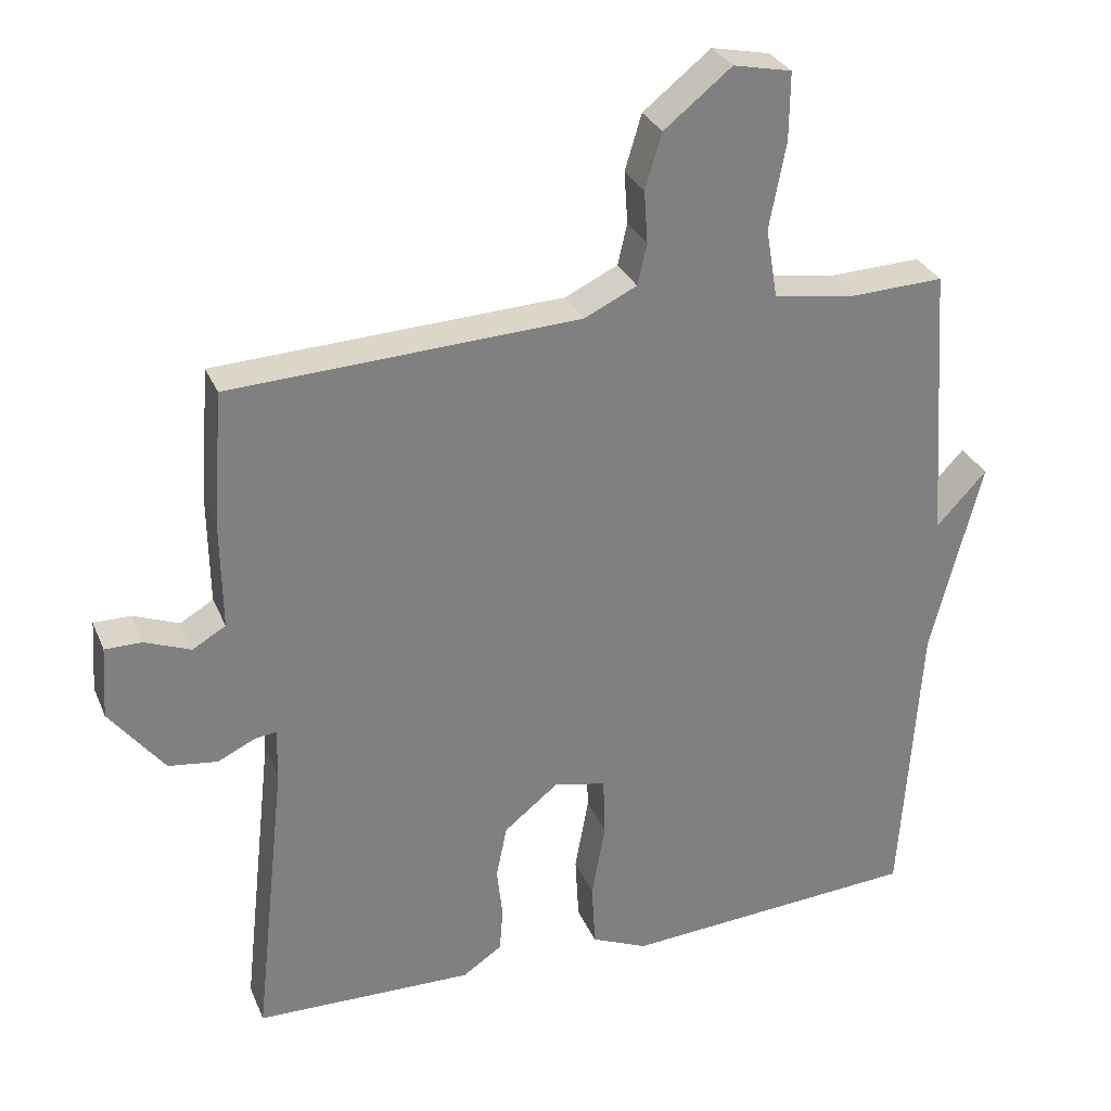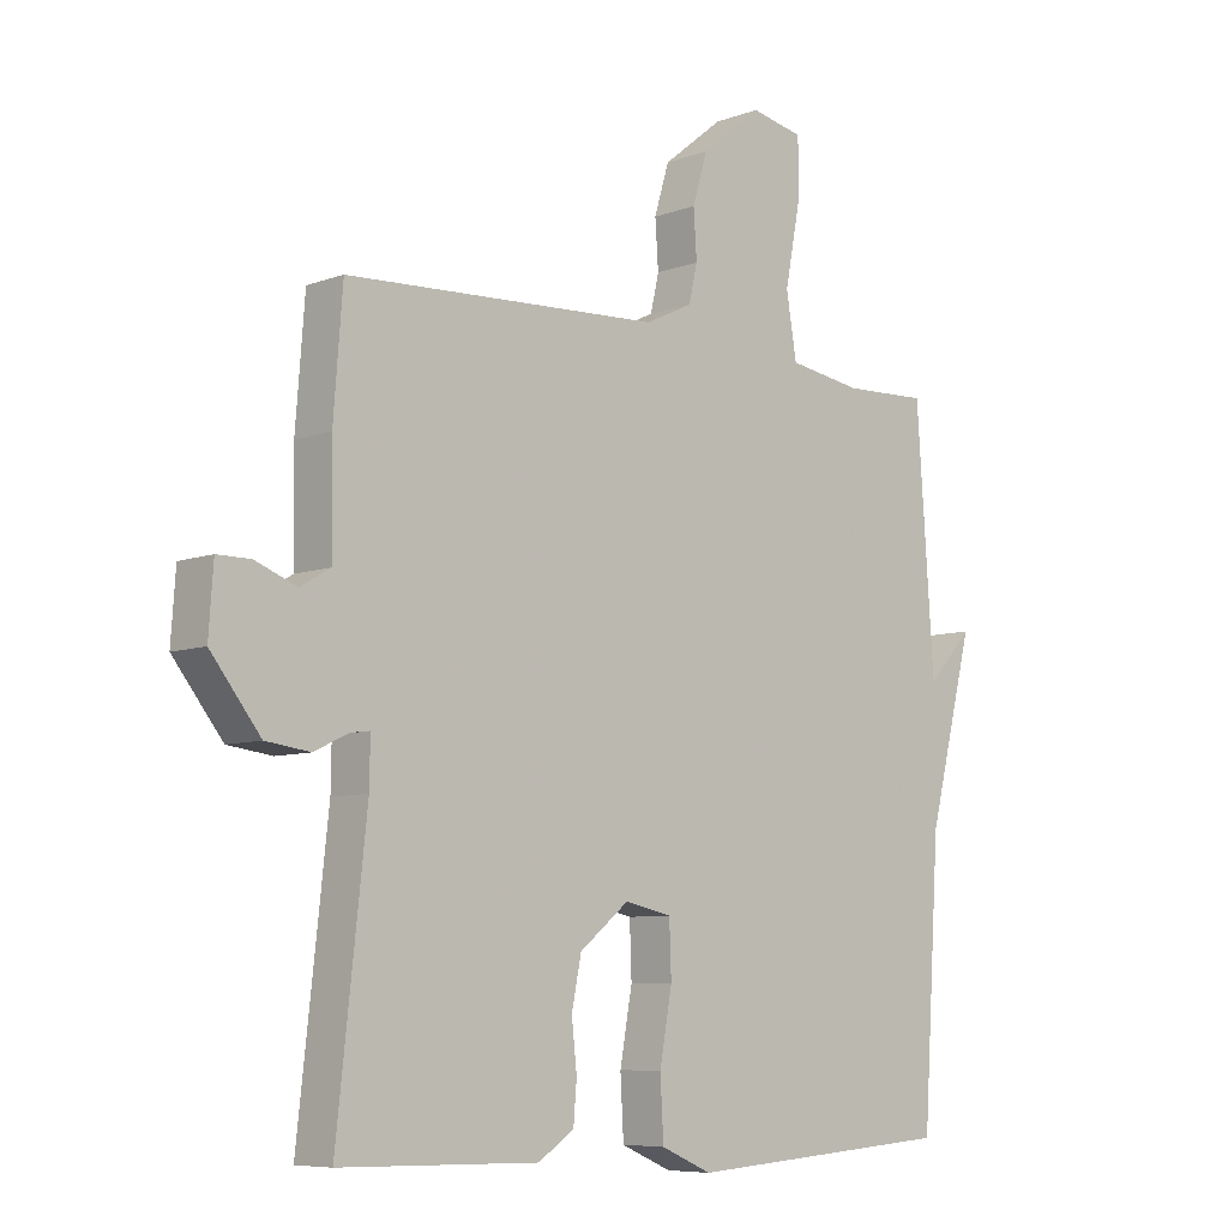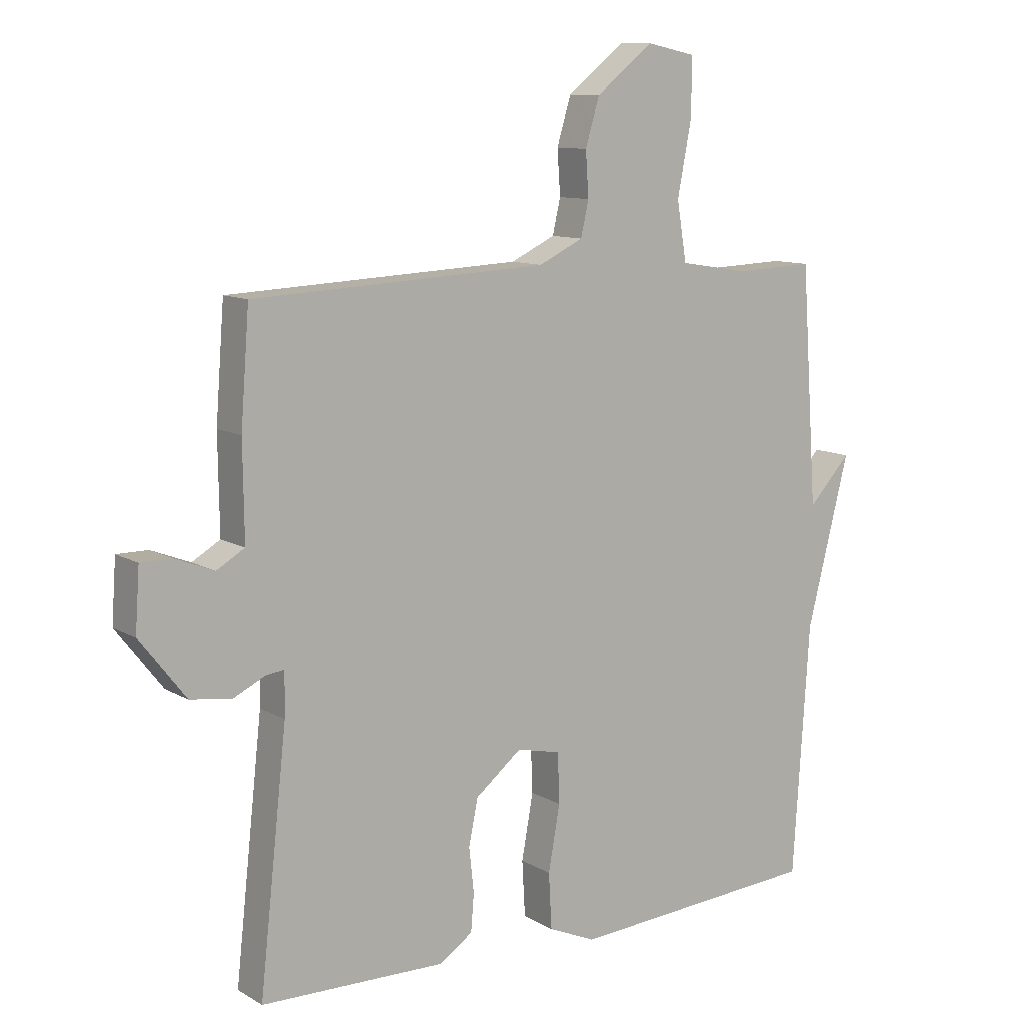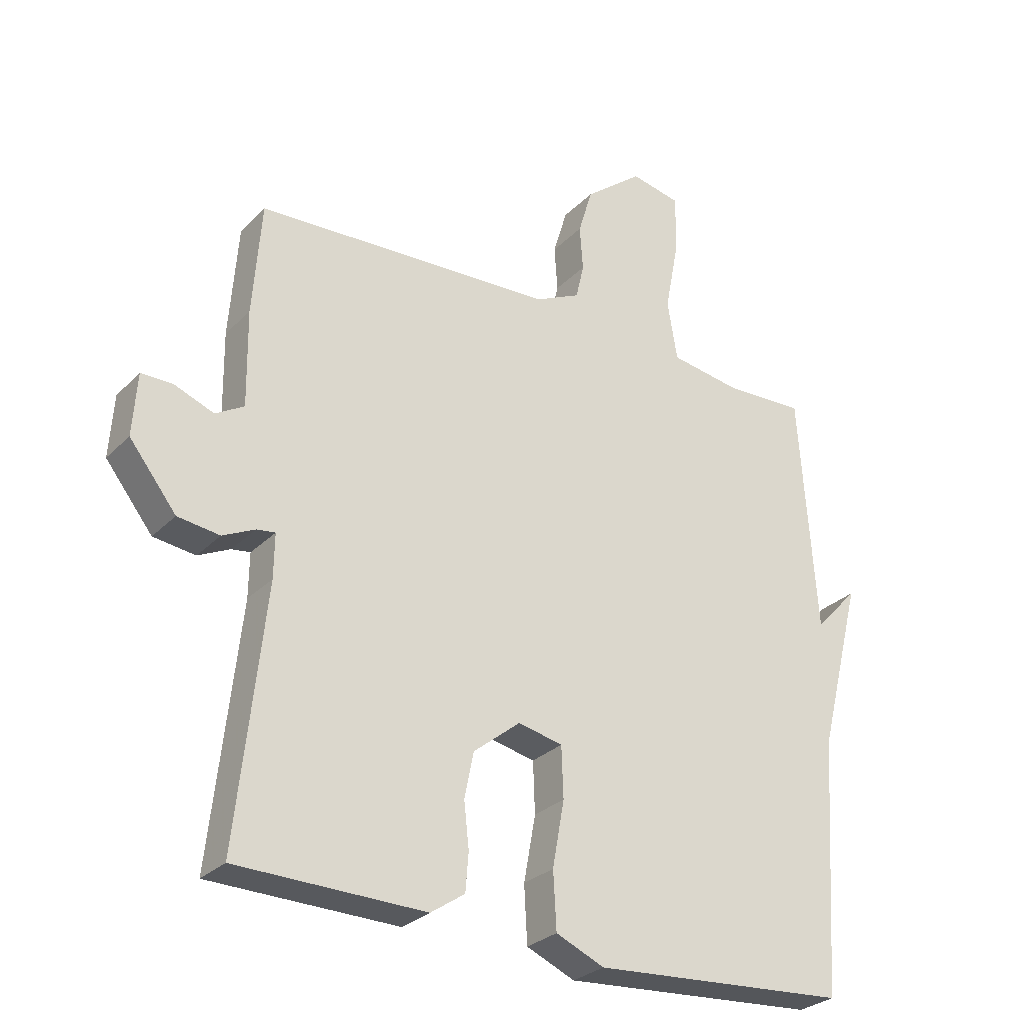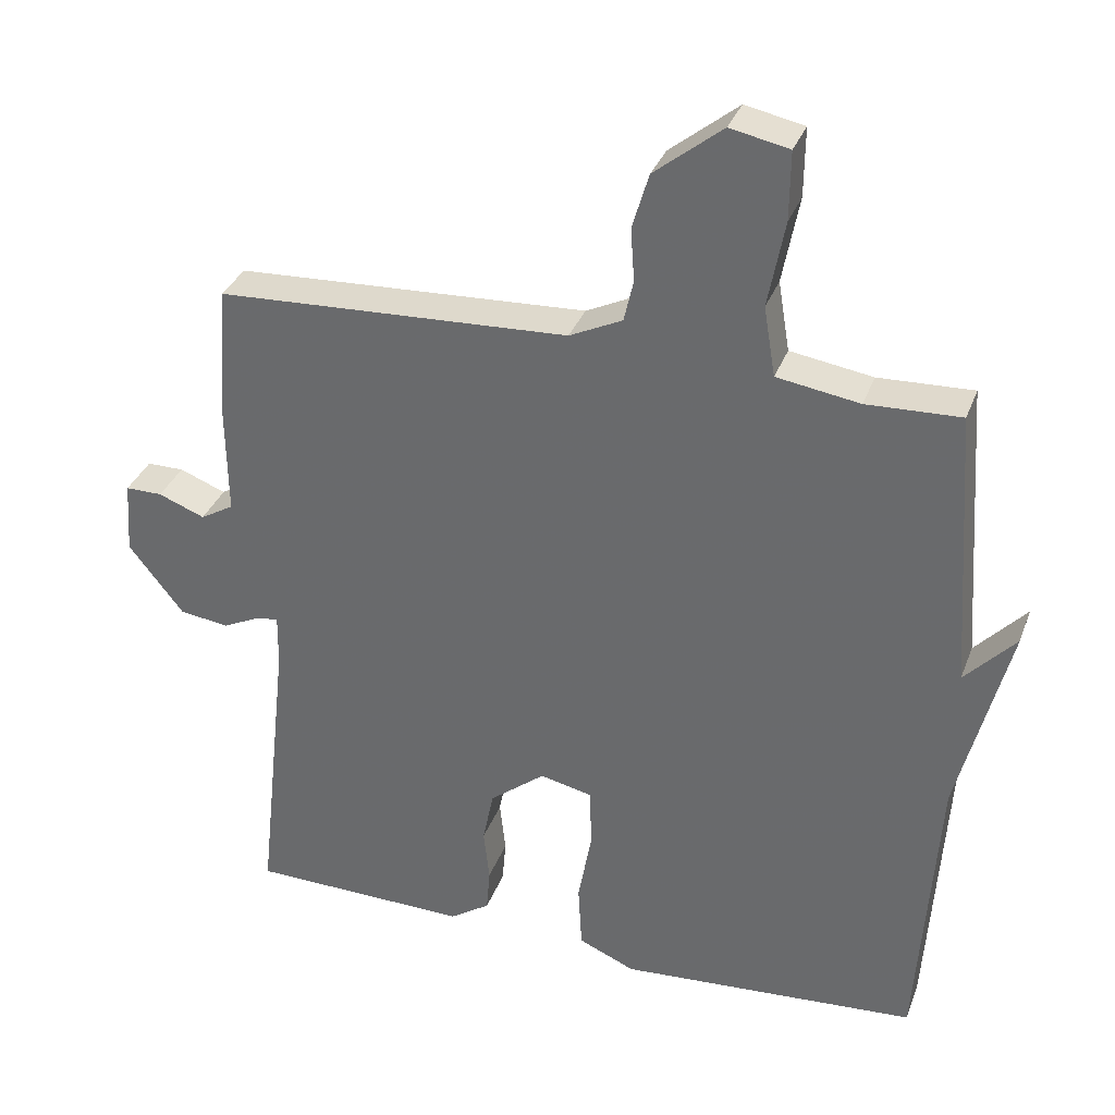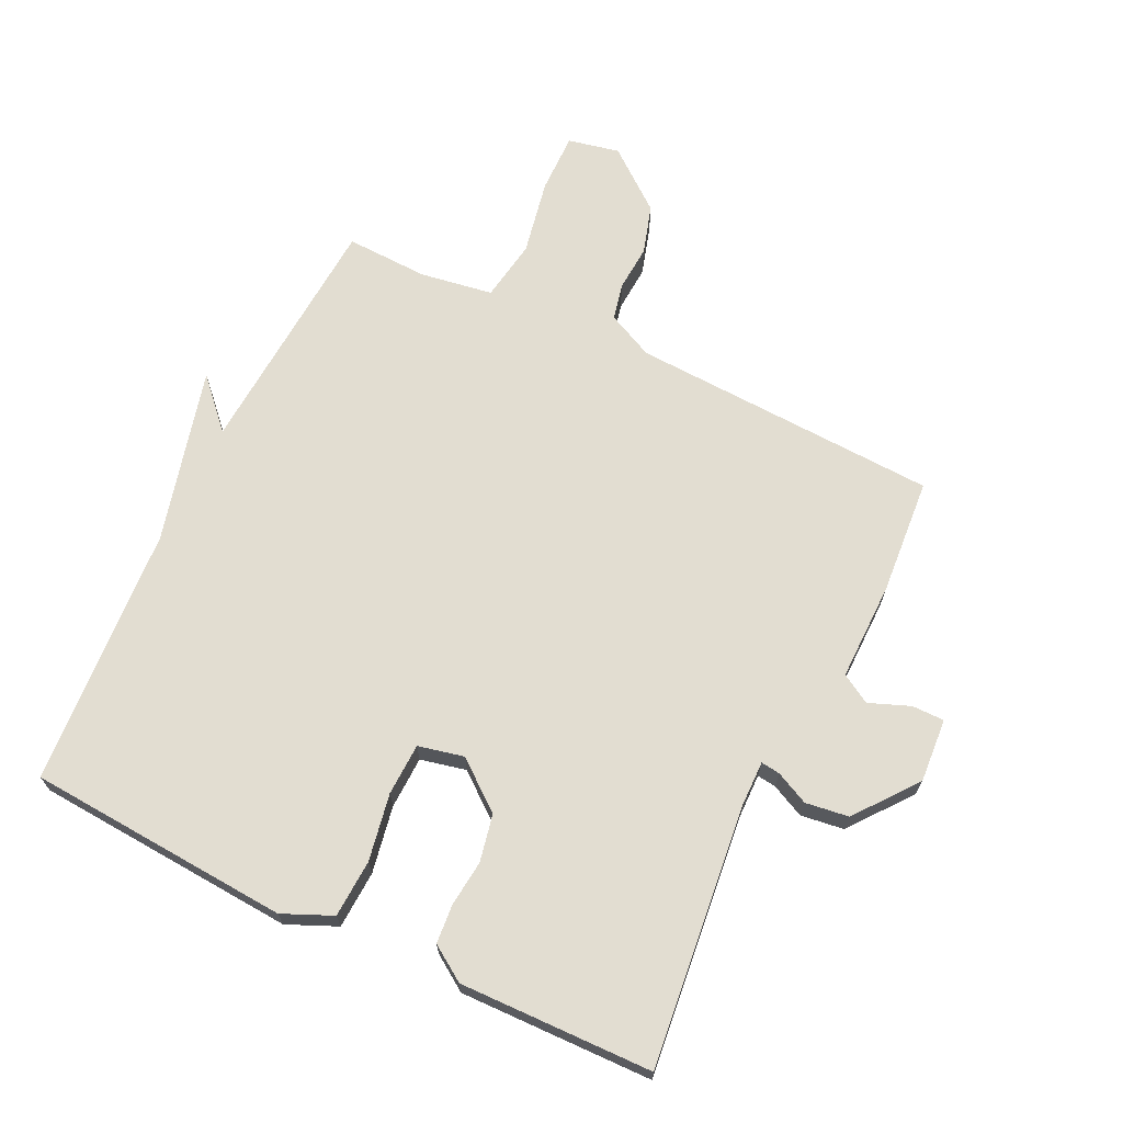
<metadata>
{"format":"obj","ext":"obj","renderer":"f3d","projection":"perspective","resolution":1024,"background":"white","views":[{"elev":30.1,"azim":-20.0,"up":"+Z"},{"elev":-7.5,"azim":-43.7,"up":"+Z"},{"elev":10.5,"azim":-35.3,"up":"+Z"},{"elev":-28.4,"azim":-34.4,"up":"+Z"},{"elev":33.7,"azim":18.8,"up":"+Z"},{"elev":68.4,"azim":-154.4,"up":"+Y"}]}
</metadata>
<code>
v 0.5 0.07 -0.5
v 0.086 0.07 -0.529
v 0.008 0.07 -0.495
v 0.003 0.07 -0.404
v 0.022 0.07 -0.298
v 0.019 0.07 -0.216
v -0.053 0.07 -0.2
v -0.129 0.07 -0.261
v -0.144 0.07 -0.335
v -0.136 0.07 -0.408
v -0.141 0.07 -0.469
v -0.196 0.07 -0.506
v -0.5 0.07 -0.5
v -0.455 0.07 -0.089
v -0.454 0.07 -0.018
v -0.484 0.07 -0.022
v -0.536 0.07 -0.047
v -0.604 0.07 -0.038
v -0.68 0.07 0.059
v -0.673 0.07 0.16
v -0.622 0.07 0.16
v -0.558 0.07 0.135
v -0.512 0.07 0.162
v -0.514 0.07 0.317
v -0.5 0.07 0.5
v -0.015 0.07 0.523
v 0.058 0.07 0.558
v 0.071 0.07 0.615
v 0.066 0.07 0.688
v 0.089 0.07 0.765
v 0.183 0.07 0.84
v 0.264 0.07 0.823
v 0.263 0.07 0.729
v 0.24 0.07 0.609
v 0.256 0.07 0.513
v 0.37 0.07 0.495
v 0.5 0.07 0.5
v 0.527 0.07 0.111
v 0.597 0.07 0.186
v 0.527 0.07 -0.089
v 0.5 0 -0.5
v 0.086 0 -0.529
v 0.008 0 -0.495
v 0.003 0 -0.404
v 0.022 0 -0.298
v 0.019 0 -0.216
v -0.053 0 -0.2
v -0.129 0 -0.261
v -0.144 0 -0.335
v -0.136 0 -0.408
v -0.141 0 -0.469
v -0.196 0 -0.506
v -0.5 0 -0.5
v -0.455 0 -0.089
v -0.454 0 -0.018
v -0.484 0 -0.022
v -0.536 0 -0.047
v -0.604 0 -0.038
v -0.68 0 0.059
v -0.673 0 0.16
v -0.622 0 0.16
v -0.558 0 0.135
v -0.512 0 0.162
v -0.514 0 0.317
v -0.5 0 0.5
v -0.015 0 0.523
v 0.058 0 0.558
v 0.071 0 0.615
v 0.066 0 0.688
v 0.089 0 0.765
v 0.183 0 0.84
v 0.264 0 0.823
v 0.263 0 0.729
v 0.24 0 0.609
v 0.256 0 0.513
v 0.37 0 0.495
v 0.5 0 0.5
v 0.527 0 0.111
v 0.597 0 0.186
v 0.527 0 -0.089
f 38 39 40
f 3 4 5
f 2 3 5
f 1 2 5
f 40 1 5
f 38 40 5
f 37 38 5
f 36 37 5
f 35 36 5 6
f 34 35 6 7
f 32 33 34
f 31 32 34
f 30 31 34
f 29 30 34
f 28 29 34
f 27 28 34 7
f 26 27 7 8
f 26 8 9
f 25 26 9
f 24 25 9
f 23 24 9
f 9 10 11
f 23 9 11
f 22 23 11
f 20 21 22
f 19 20 22
f 18 19 22
f 17 18 22
f 16 17 22
f 15 16 22
f 15 22 11
f 14 15 11 12
f 12 13 14
f 80 79 78
f 45 44 43
f 45 43 42
f 45 42 41
f 45 41 80
f 45 80 78
f 45 78 77
f 45 77 76
f 46 45 76 75
f 47 46 75 74
f 74 73 72
f 74 72 71
f 74 71 70
f 74 70 69
f 74 69 68
f 47 74 68 67
f 48 47 67 66
f 49 48 66
f 49 66 65
f 49 65 64
f 49 64 63
f 51 50 49
f 51 49 63
f 51 63 62
f 62 61 60
f 62 60 59
f 62 59 58
f 62 58 57
f 62 57 56
f 62 56 55
f 51 62 55
f 52 51 55 54
f 54 53 52
f 1 41 42 2
f 2 42 43 3
f 3 43 44 4
f 4 44 45 5
f 5 45 46 6
f 6 46 47 7
f 7 47 48 8
f 8 48 49 9
f 9 49 50 10
f 10 50 51 11
f 11 51 52 12
f 12 52 53 13
f 13 53 54 14
f 14 54 55 15
f 15 55 56 16
f 16 56 57 17
f 17 57 58 18
f 18 58 59 19
f 19 59 60 20
f 20 60 61 21
f 21 61 62 22
f 22 62 63 23
f 23 63 64 24
f 24 64 65 25
f 25 65 66 26
f 26 66 67 27
f 27 67 68 28
f 28 68 69 29
f 29 69 70 30
f 30 70 71 31
f 31 71 72 32
f 32 72 73 33
f 33 73 74 34
f 34 74 75 35
f 35 75 76 36
f 36 76 77 37
f 37 77 78 38
f 38 78 79 39
f 39 79 80 40
f 40 80 41 1

</code>
